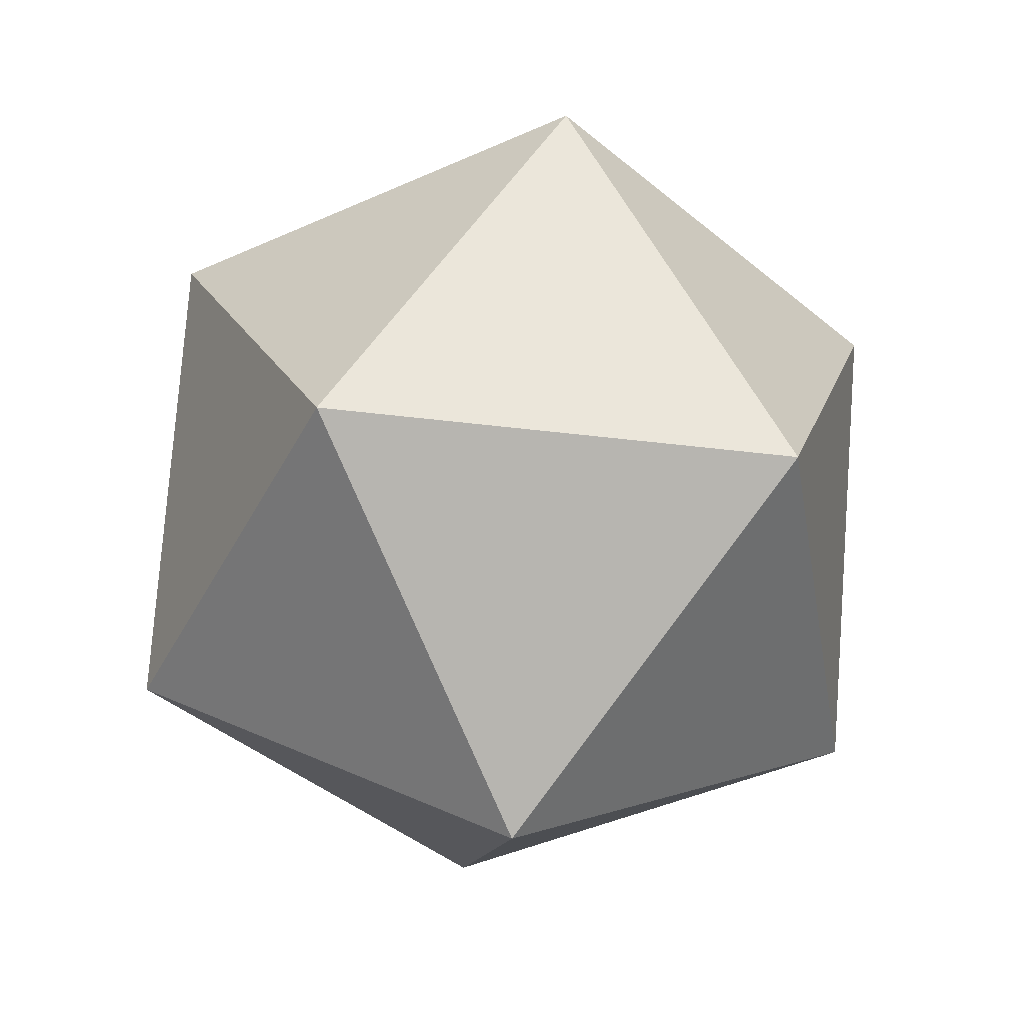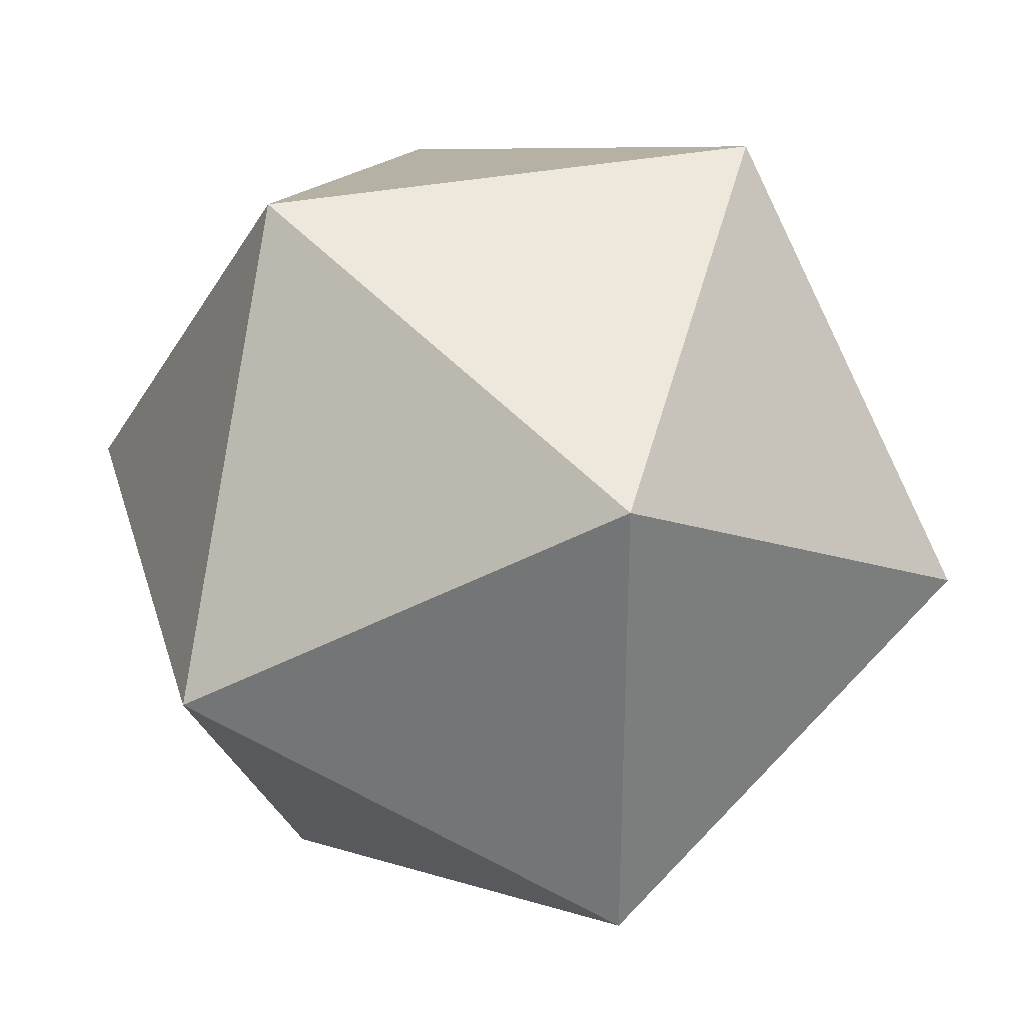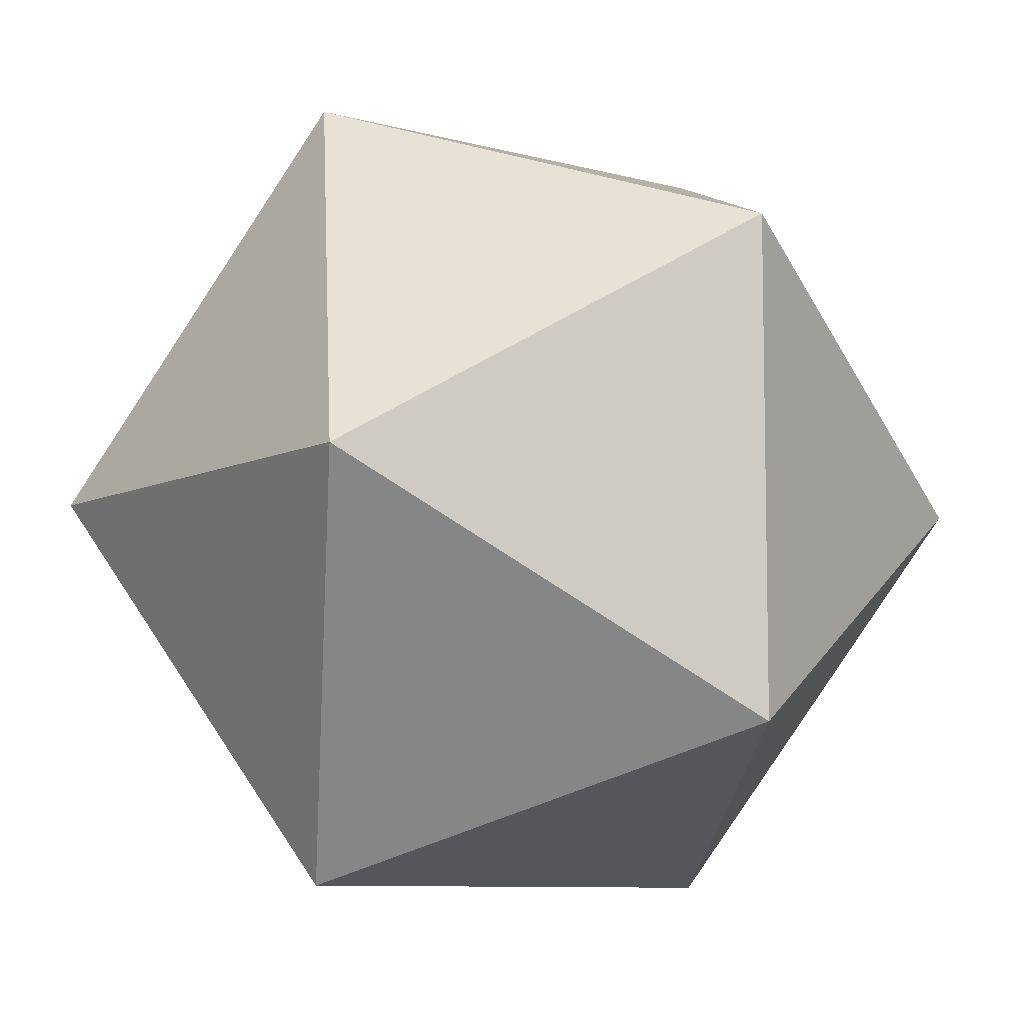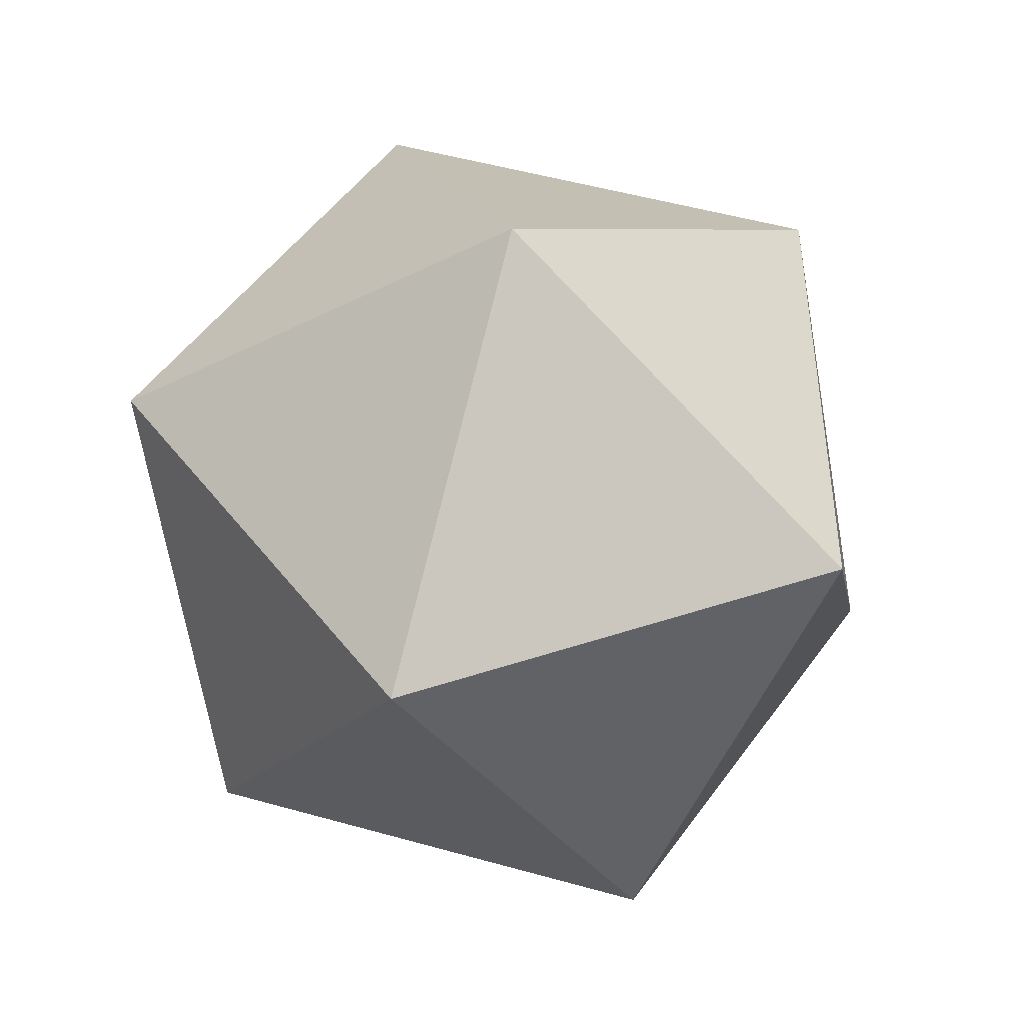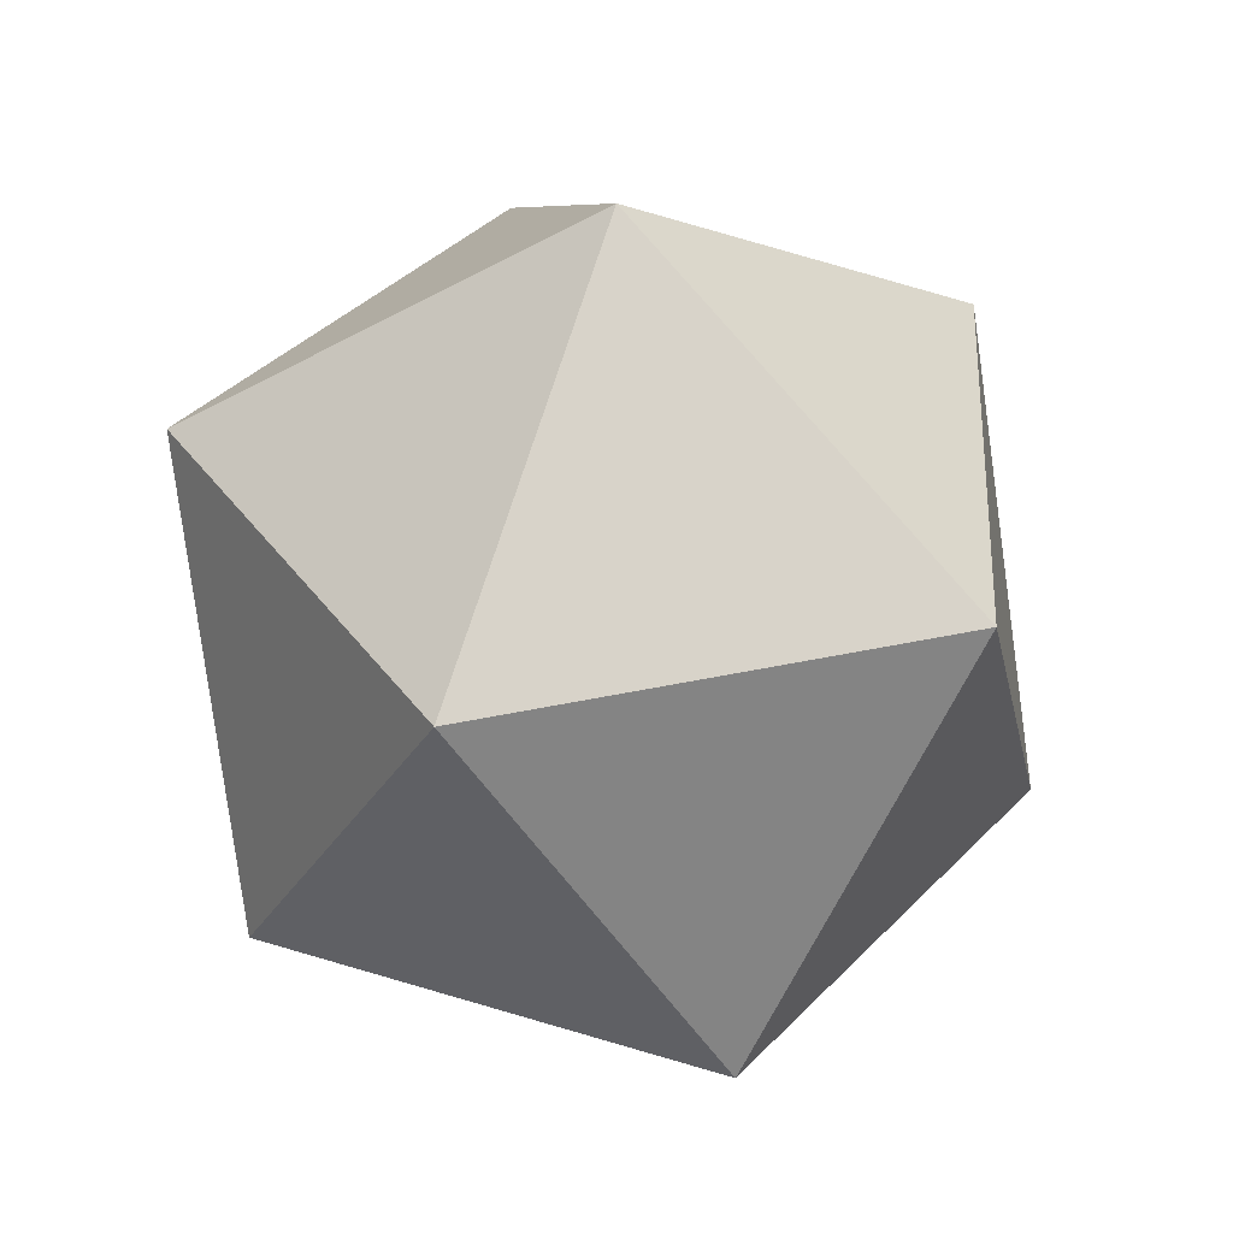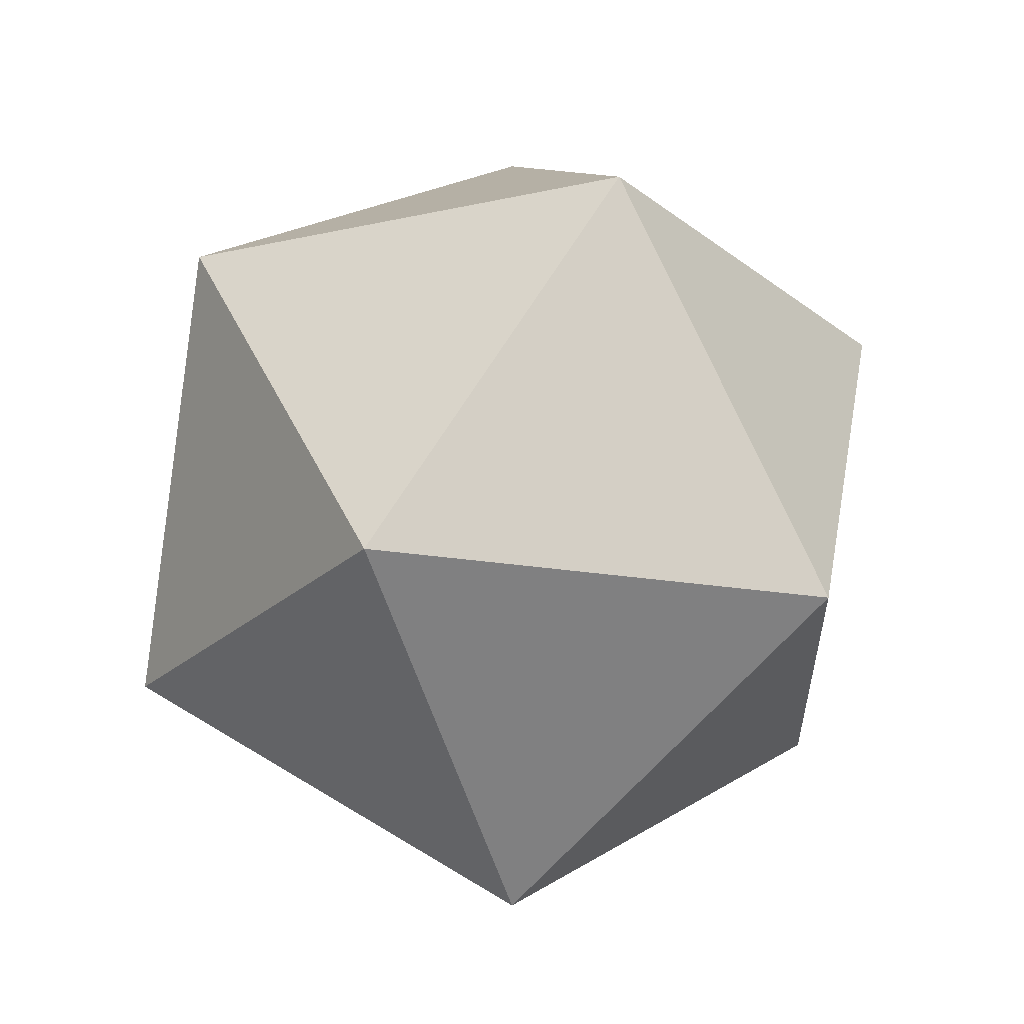
<metadata>
{"format":"obj","ext":"obj","renderer":"f3d","projection":"perspective","resolution":1024,"background":"white","views":[{"elev":-43.7,"azim":9.8,"up":"+Y"},{"elev":32.8,"azim":42.7,"up":"+Z"},{"elev":-8.4,"azim":-159.2,"up":"+Z"},{"elev":52.0,"azim":106.8,"up":"+Y"},{"elev":40.0,"azim":39.0,"up":"+Y"},{"elev":-23.4,"azim":-141.6,"up":"+Y"}]}
</metadata>
<code>
o Icosphere
v 0 -0.5355 0
v 0.3875 -0.2395 0.2815
v -0.148 -0.2395 0.4555
v -0.479 -0.2395 0
v -0.148 -0.2395 -0.4555
v 0.3875 -0.2395 -0.2815
v 0.148 0.2395 0.4555
v -0.3875 0.2395 0.2815
v -0.3875 0.2395 -0.2815
v 0.148 0.2395 -0.4555
v 0.479 0.2395 0
v 0 0.5355 0
f 1 2 3
f 2 1 6
f 1 3 4
f 1 4 5
f 1 5 6
f 2 6 11
f 3 2 7
f 4 3 8
f 5 4 9
f 6 5 10
f 2 11 7
f 3 7 8
f 4 8 9
f 5 9 10
f 6 10 11
f 7 11 12
f 8 7 12
f 9 8 12
f 10 9 12
f 11 10 12

</code>
